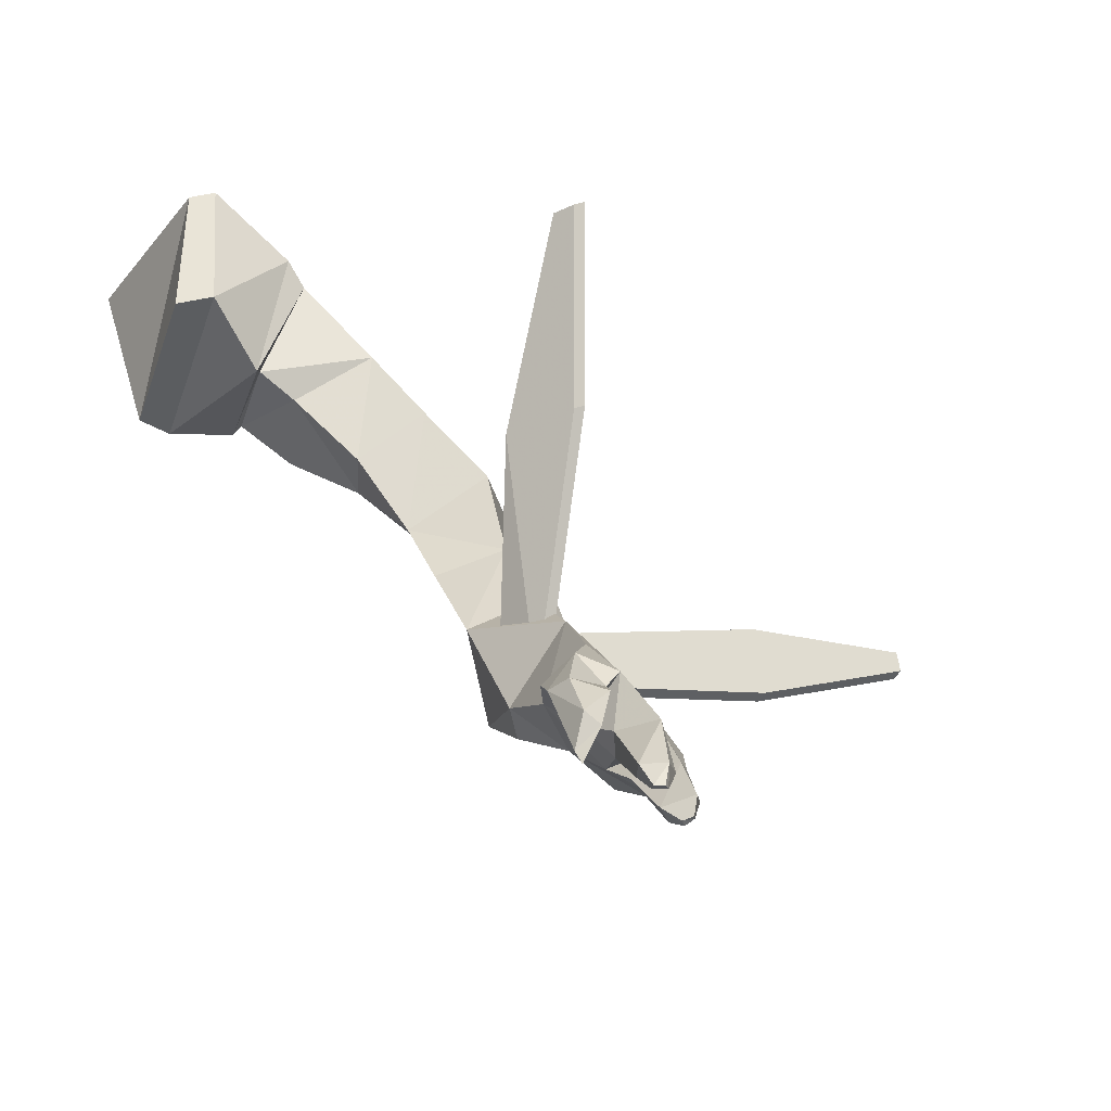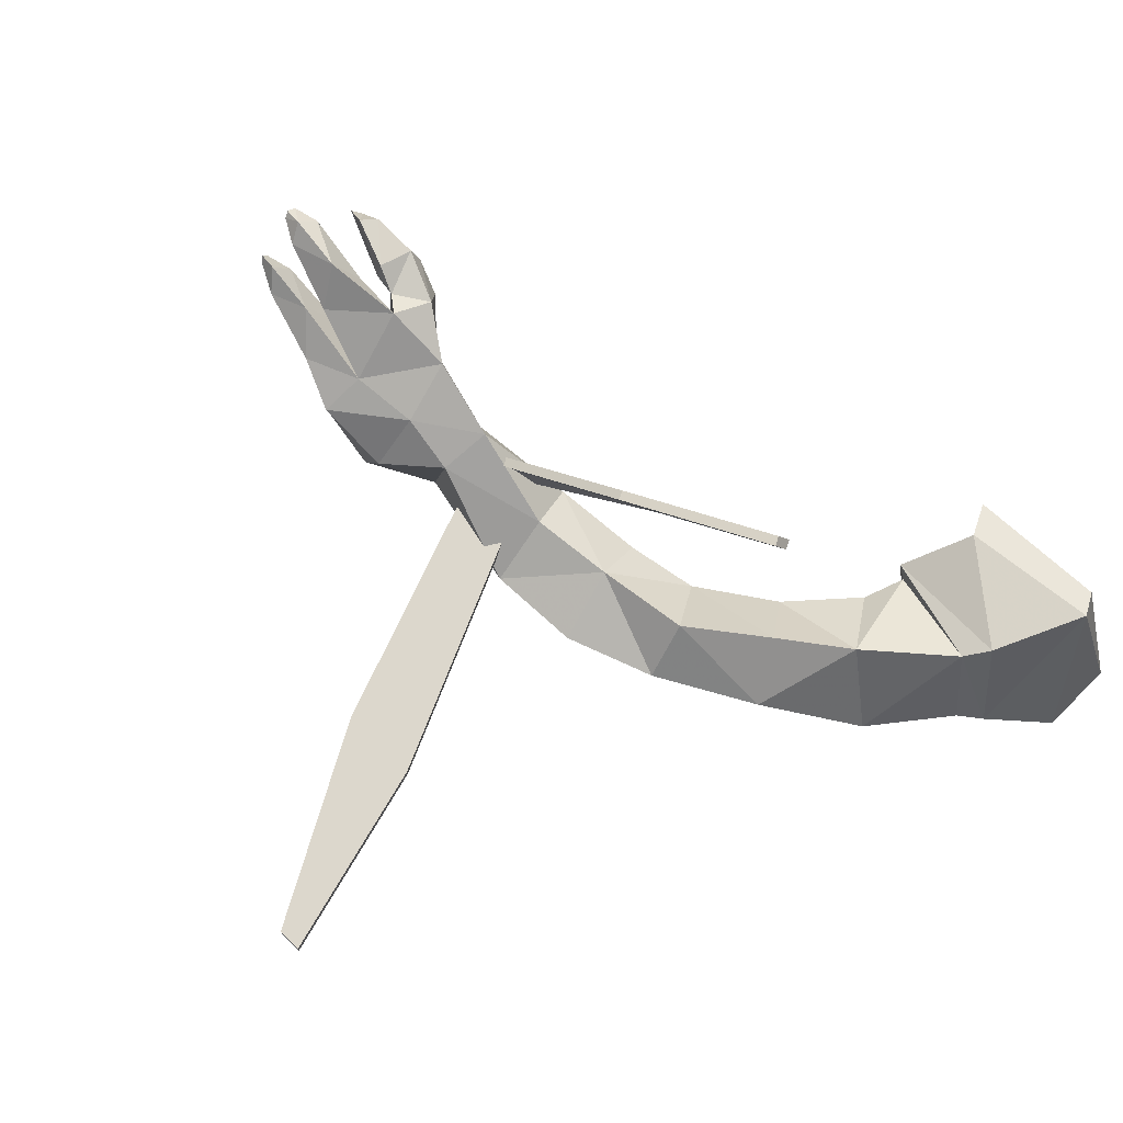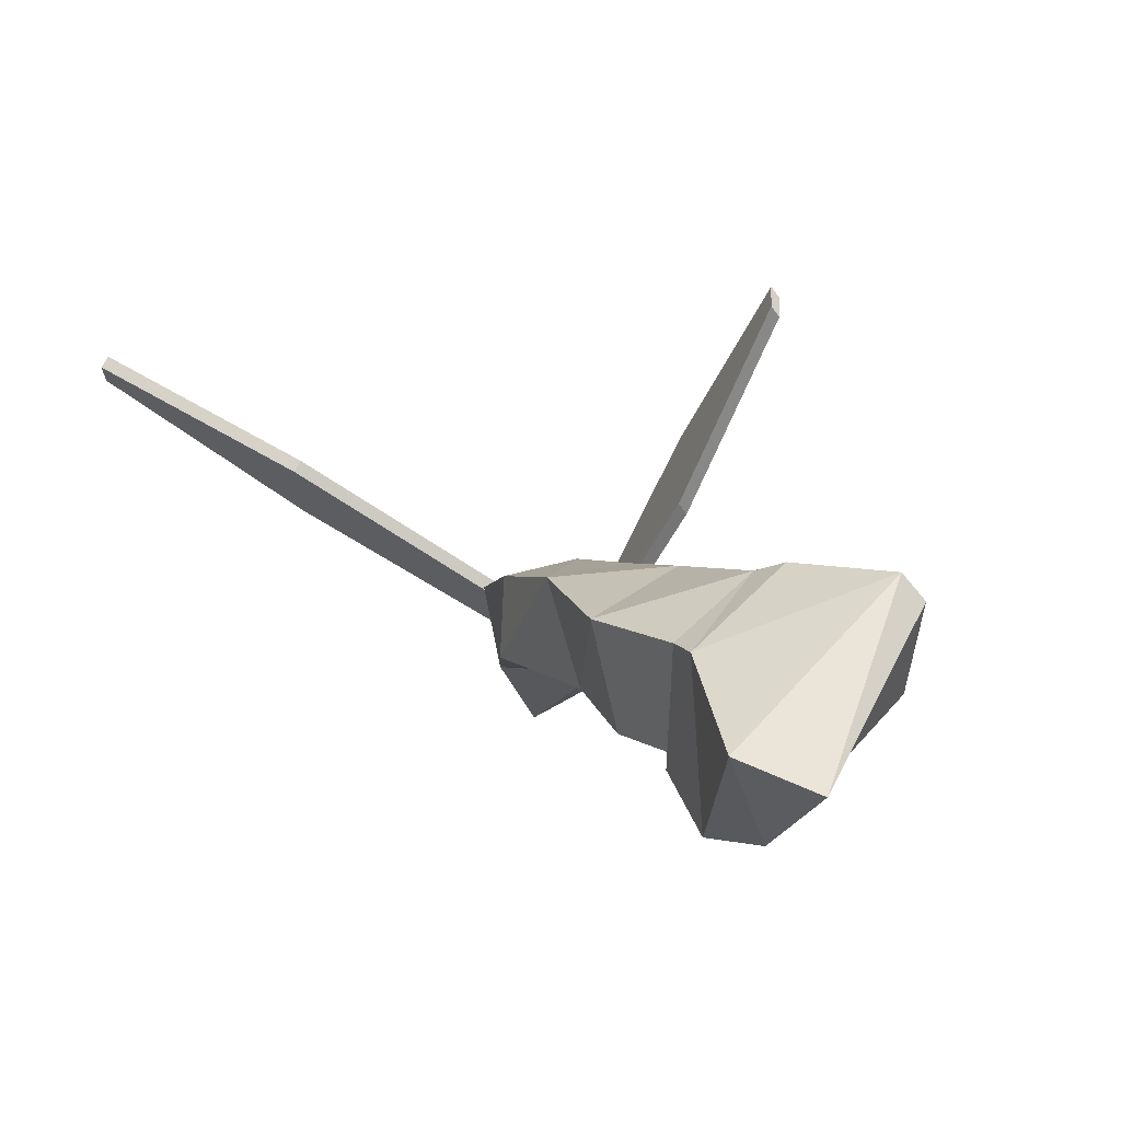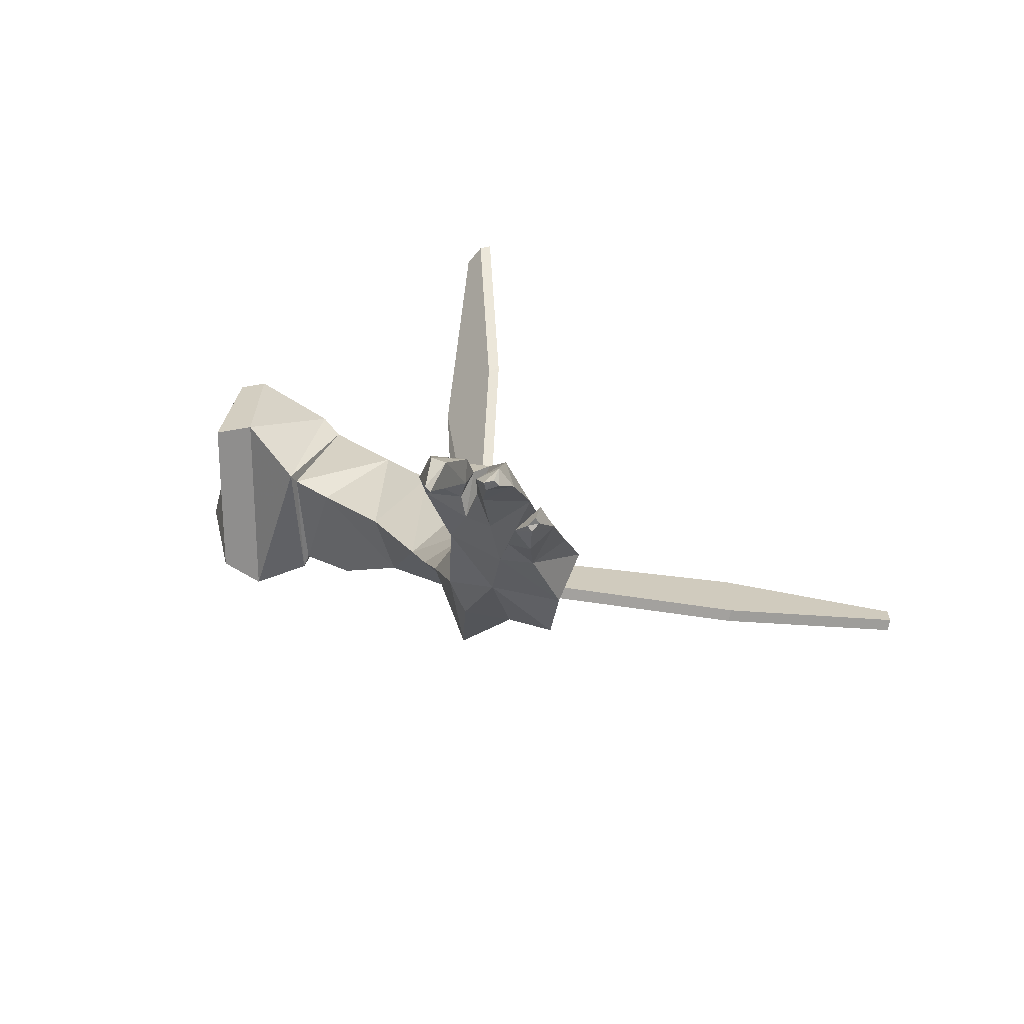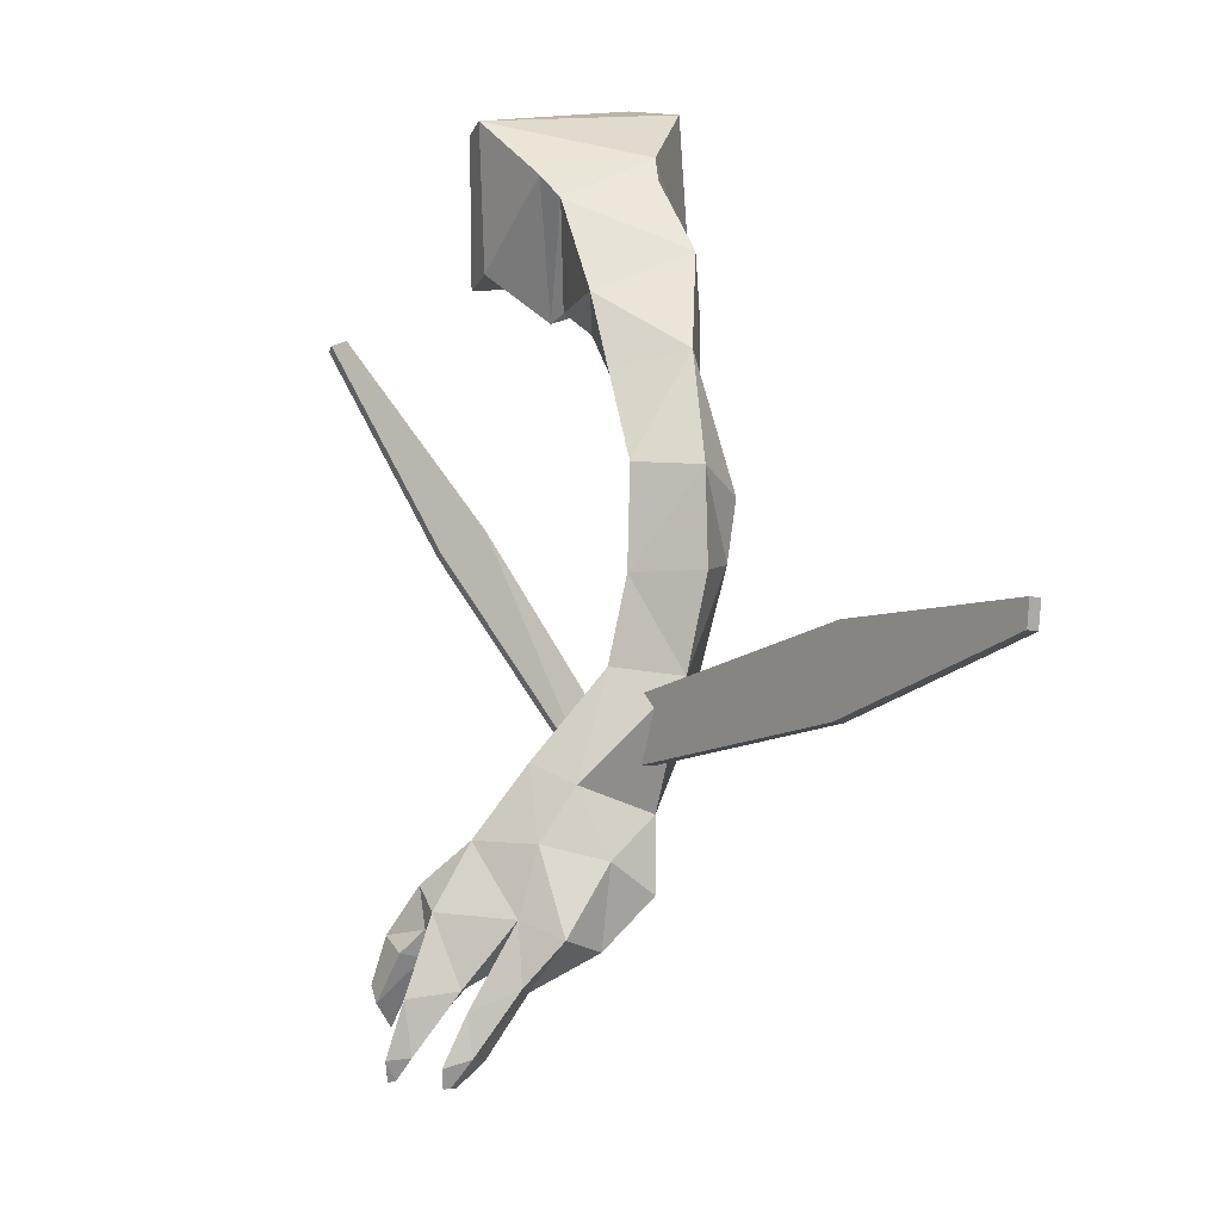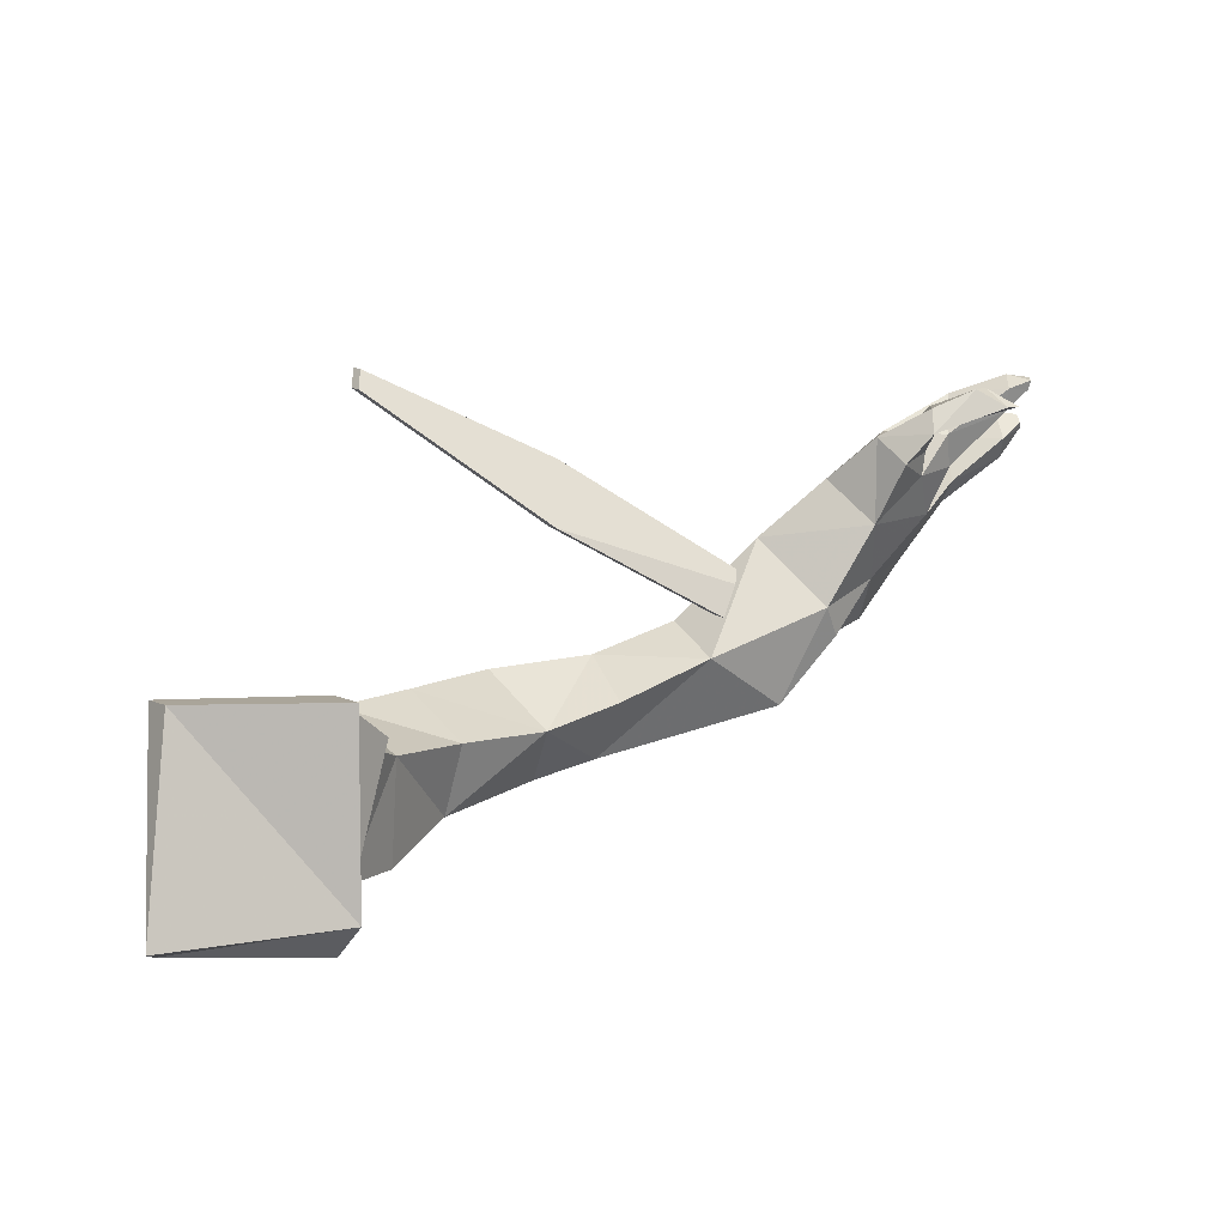
<metadata>
{"format":"obj","ext":"obj","renderer":"f3d","projection":"perspective","resolution":1024,"background":"white","views":[{"elev":-38.7,"azim":-18.4,"up":"+Y"},{"elev":54.9,"azim":138.3,"up":"+Z"},{"elev":58.9,"azim":-138.9,"up":"+Y"},{"elev":25.2,"azim":5.3,"up":"+Z"},{"elev":13.9,"azim":67.1,"up":"+Y"},{"elev":7.7,"azim":-94.5,"up":"+Z"}]}
</metadata>
<code>
v 1.689 -1.607 0.7419
v 1.978 0.6715 1.023
v 0.7775 -0.9228 1.462
v 0.6048 1.381 1.462
v 1.996 0.8603 -0.8445
v 0.6048 1.381 -1.86
v 0.7775 -0.9228 -1.962
v 1.764 -1.072 -1.484
v 0.1953 -1.253 1.462
v 0.1953 1.134 1.462
v 0.1953 -1.253 -1.408
v -0.586 1.372 -1.517
v 1.763 -1.444 0.5601
v 1.853 -1.033 -1.276
v 2.341 0.5466 -0.744
v 2.31 0.3538 0.8194
v 3.495 -2.607 0.3108
v 3.795 -2.357 -0.7871
v 4.374 -3.825 0.3018
v 5.438 -3.68 -0.6106
v 4.402 -1.893 0.938
v 5.434 -3.032 1.044
v 4.976 -1.568 -0.1205
v 6.024 -3.034 0.1497
v 5.71 -4.56 1.201
v 6.675 -4.388 0.3975
v 5.685 -4.6 -0.3587
v 4.745 -4.901 0.6409
v 6.916 -5.808 0.8257
v 6.041 -5.801 1.64
v 6.849 -7.207 2.432
v 6.114 -7.041 2.861
v 6.929 -7.956 3.04
v 7.503 -8.139 2.209
v 6.115 -8.063 3.727
v 7.79 -9.072 2.992
v 7.197 -8.909 3.453
v 6.364 -8.938 4.403
v 5.612 -10.18 5.063
v 5.574 -10.65 4.796
v 5.852 -10.37 5.072
v 5.677 -10.84 4.801
v 5.118 -6.247 1.205
v 5.732 -7.339 0.4035
v 5.597 -8.02 1.872
v 7.323 -8.79 1.46
v 6.571 -7.876 1.134
v 6.381 -8.807 2.206
v 5.864 -8.197 1.416
v 5.709 -8.733 3.076
v 7.504 -9.437 2.347
v 6.589 -9.665 3.137
v 6.042 -9.48 3.76
v 3.665 -0.3557 -0.7551
v 3.508 -0.874 0.849
v 2.735 -1.624 -1.271
v 2.395 -1.703 0.3602
v 5.736 -8.749 4.366
v 5.373 -9.113 3.979
v 5.975 -9.516 4.125
v 6.146 -9.259 4.434
v 5.507 -9.512 4.794
v 5.326 -9.509 4.427
v 6.074 -9.7 4.441
v 6.077 -9.586 4.792
v 7.615 -9.744 3.561
v 7.266 -10.11 4.228
v 6.766 -10.09 3.62
v 7.137 -10.02 3.28
v 7.503 -10.7 4.243
v 7.314 -10.85 4.627
v 6.936 -10.9 4.251
v 7.17 -10.9 3.95
v 7.271 -11.18 4.6
v 7.149 -11.2 4.479
v 7.318 -11.15 4.5
v 7.216 -11.21 4.391
v 7.076 -9.864 4.249
v 6.718 -10.01 4.951
v 6.271 -9.908 4.362
v 6.473 -9.981 3.862
v 6.913 -10.8 4.918
v 6.701 -10.87 5.233
v 6.357 -10.84 5.033
v 6.453 -10.8 4.679
v 6.731 -11.19 5.099
v 6.656 -11.21 5.189
v 6.539 -11.18 5.014
v 6.508 -11.21 5.148
v 6.596 -7.129 1.481
v 10.29 -5.623 0.3062
v 6.532 -6.113 1.389
v 10.21 -4.297 0.1855
v 13.24 -3.407 -0.7408
v 13.26 -3.808 -0.7043
v 13.2 -3.455 -0.928
v 13.22 -3.856 -0.8915
v 10.17 -4.345 -0.001691
v 10.25 -5.671 0.119
v 6.493 -6.161 1.201
v 6.556 -7.177 1.294
v 5.792 -7.343 1.223
v 5.259 -3.892 3.146
v 6.142 -7.394 1.939
v 6.013 -3.959 4.079
v 5.573 -1.131 5.408
v 5.345 -1.111 5.126
v 5.408 -1.234 5.396
v 5.18 -1.213 5.113
v 5.847 -4.061 4.067
v 5.094 -3.994 3.133
v 5.977 -7.496 1.926
v 5.627 -7.445 1.21
f 31 33 34
f 49 44 47
f 1 2 3
f 3 2 4
f 2 5 4
f 4 5 6
f 6 5 7
f 7 5 8
f 8 1 7
f 7 1 3
f 9 10 11
f 11 10 12
f 7 3 11
f 11 3 9
f 4 10 3
f 3 10 9
f 6 12 4
f 4 12 10
f 7 11 6
f 6 11 12
f 1 8 13
f 13 8 14
f 5 15 8
f 8 15 14
f 2 16 5
f 5 16 15
f 2 1 16
f 16 1 13
f 17 18 19
f 19 18 20
f 21 22 23
f 23 22 24
f 17 19 21
f 21 19 22
f 22 25 24
f 24 25 26
f 20 27 19
f 19 27 28
f 20 24 27
f 27 24 26
f 22 19 25
f 25 19 28
f 26 25 29
f 29 25 30
f 29 30 31
f 31 30 32
f 31 32 33
f 33 32 35
f 34 33 36
f 36 33 37
f 33 35 37
f 37 35 38
f 39 40 41
f 41 40 42
f 28 27 43
f 43 27 44
f 30 43 32
f 32 43 45
f 46 47 34
f 34 47 31
f 46 48 47
f 47 48 49
f 45 50 32
f 32 50 35
f 49 48 45
f 45 48 50
f 46 51 48
f 48 51 52
f 46 34 51
f 51 34 36
f 53 50 52
f 52 50 48
f 49 45 44
f 44 45 43
f 44 29 47
f 47 29 31
f 54 55 23
f 23 55 21
f 56 54 18
f 18 54 23
f 56 18 57
f 57 18 17
f 57 17 55
f 55 17 21
f 18 23 20
f 20 23 24
f 35 50 58
f 58 50 59
f 50 53 59
f 59 53 60
f 38 61 53
f 53 61 60
f 35 58 38
f 38 58 61
f 62 63 39
f 39 63 40
f 63 64 40
f 40 64 42
f 65 41 64
f 64 41 42
f 62 39 65
f 65 39 41
f 60 61 64
f 64 61 65
f 59 60 63
f 63 60 64
f 59 63 58
f 58 63 62
f 58 62 61
f 61 62 65
f 36 37 66
f 66 37 67
f 52 68 37
f 37 68 67
f 51 69 52
f 52 69 68
f 51 36 69
f 69 36 66
f 66 67 70
f 70 67 71
f 68 72 67
f 67 72 71
f 69 73 68
f 68 73 72
f 66 70 69
f 69 70 73
f 74 75 76
f 76 75 77
f 37 38 78
f 78 38 79
f 53 80 38
f 38 80 79
f 37 78 52
f 52 78 81
f 52 81 53
f 53 81 80
f 78 79 82
f 82 79 83
f 80 84 79
f 79 84 83
f 81 78 85
f 85 78 82
f 81 85 80
f 80 85 84
f 86 87 88
f 88 87 89
f 28 43 25
f 25 43 30
f 15 16 54
f 54 16 55
f 15 54 14
f 14 54 56
f 13 14 57
f 57 14 56
f 16 13 55
f 55 13 57
f 85 82 88
f 88 82 86
f 85 88 84
f 84 88 89
f 84 89 83
f 83 89 87
f 82 83 86
f 86 83 87
f 73 70 77
f 77 70 76
f 73 77 72
f 72 77 75
f 72 75 71
f 71 75 74
f 70 71 76
f 76 71 74
f 26 29 27
f 27 29 44
f 90 91 92
f 92 91 93
f 94 95 96
f 96 95 97
f 98 99 100
f 100 99 101
f 101 90 100
f 100 90 92
f 90 101 91
f 91 101 99
f 100 92 98
f 98 92 93
f 93 94 98
f 98 94 96
f 96 97 98
f 98 97 99
f 99 97 91
f 91 97 95
f 91 95 93
f 93 95 94
f 102 103 104
f 104 103 105
f 106 107 108
f 108 107 109
f 110 111 112
f 112 111 113
f 113 102 112
f 112 102 104
f 113 111 102
f 102 111 103
f 112 104 110
f 110 104 105
f 110 105 108
f 108 105 106
f 108 109 110
f 110 109 111
f 111 109 103
f 103 109 107
f 103 107 105
f 105 107 106

</code>
